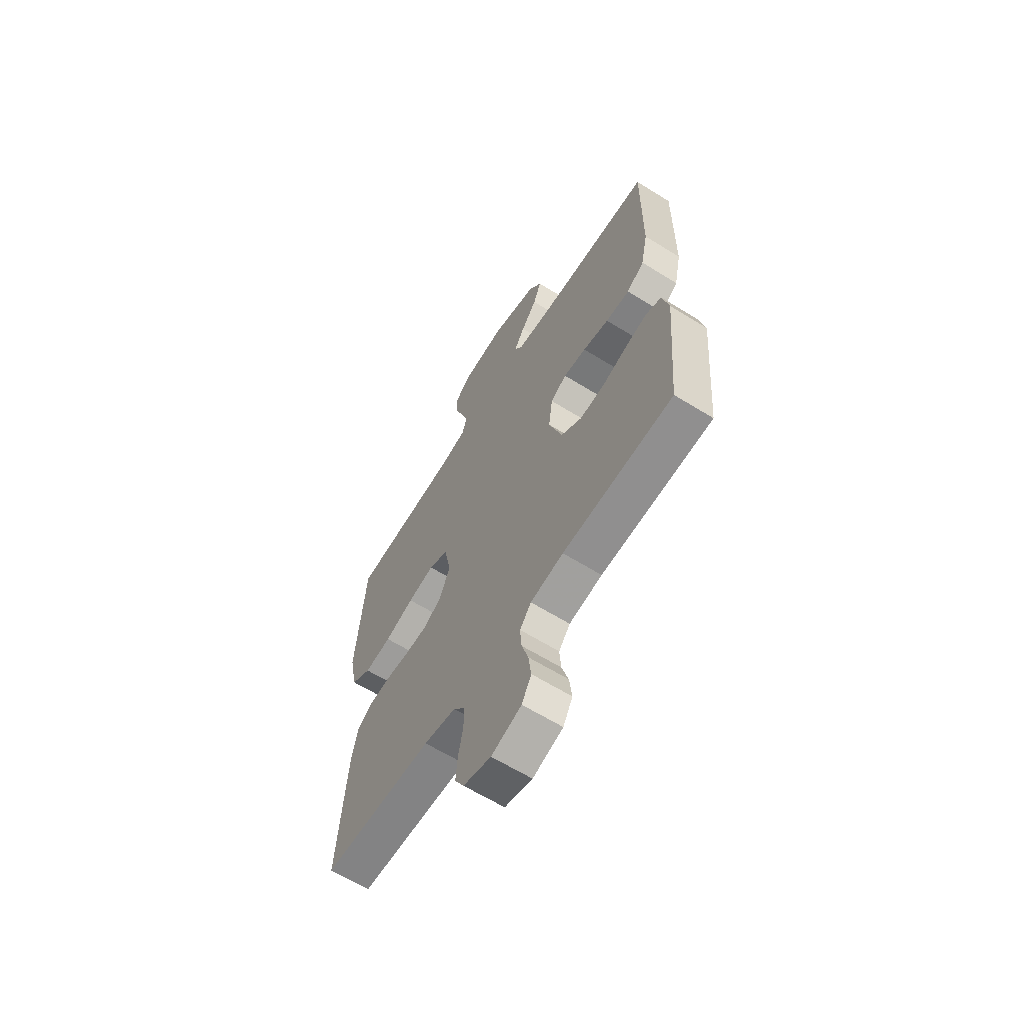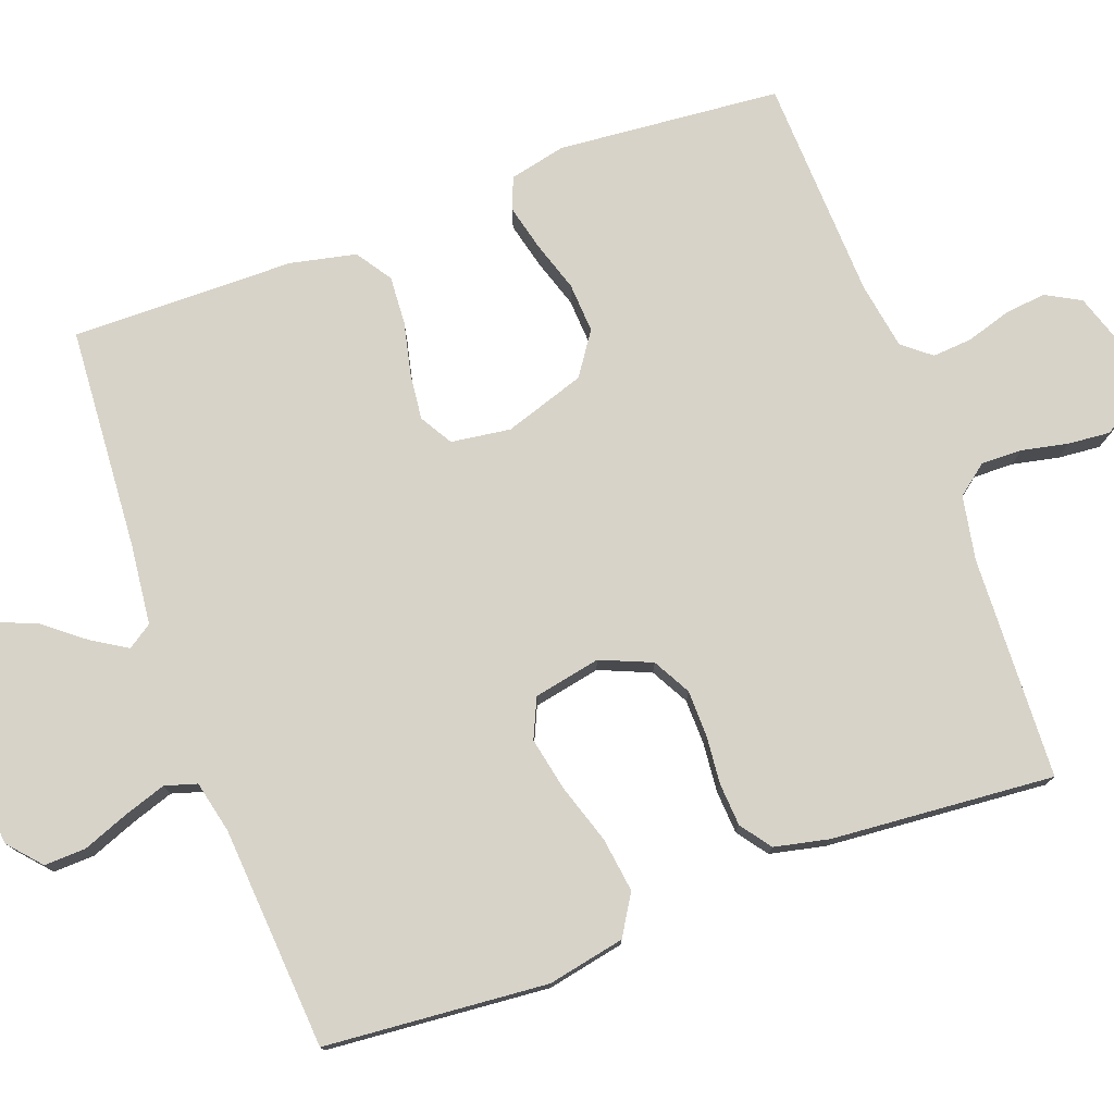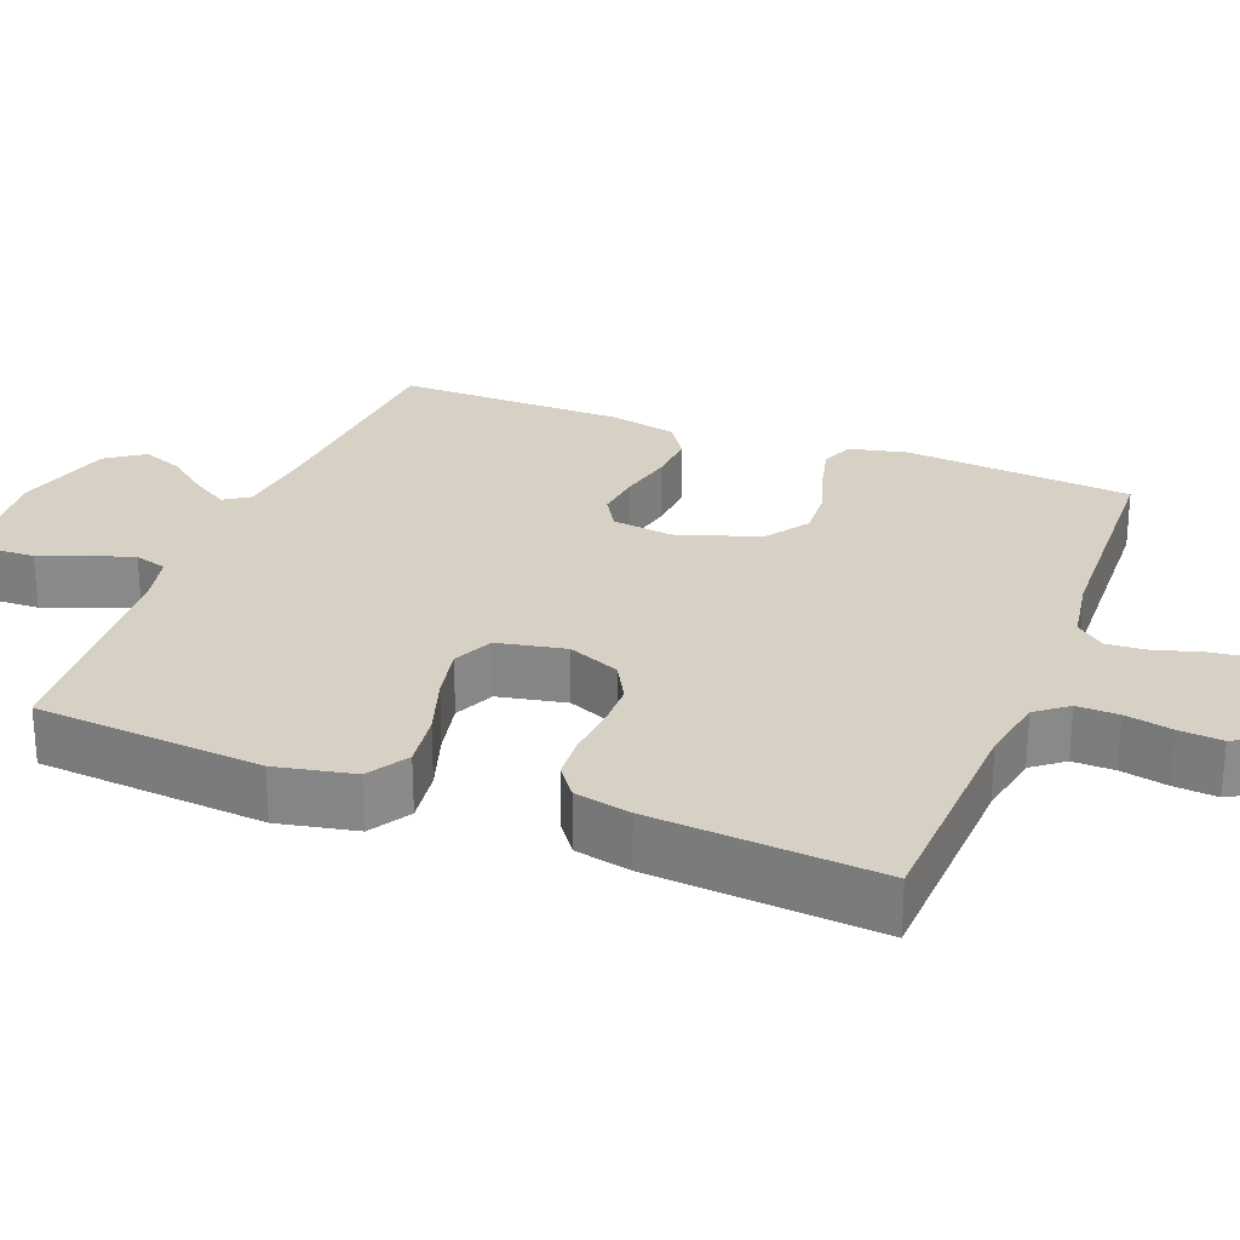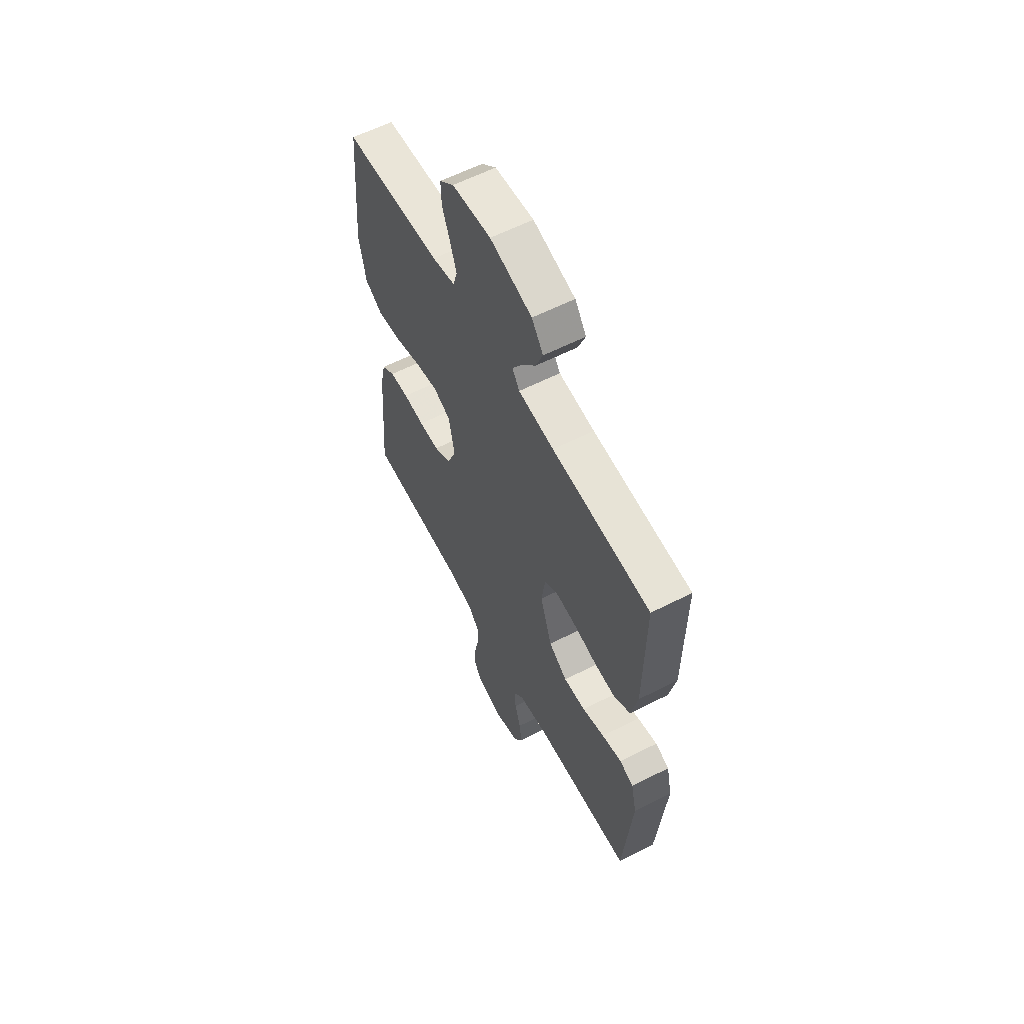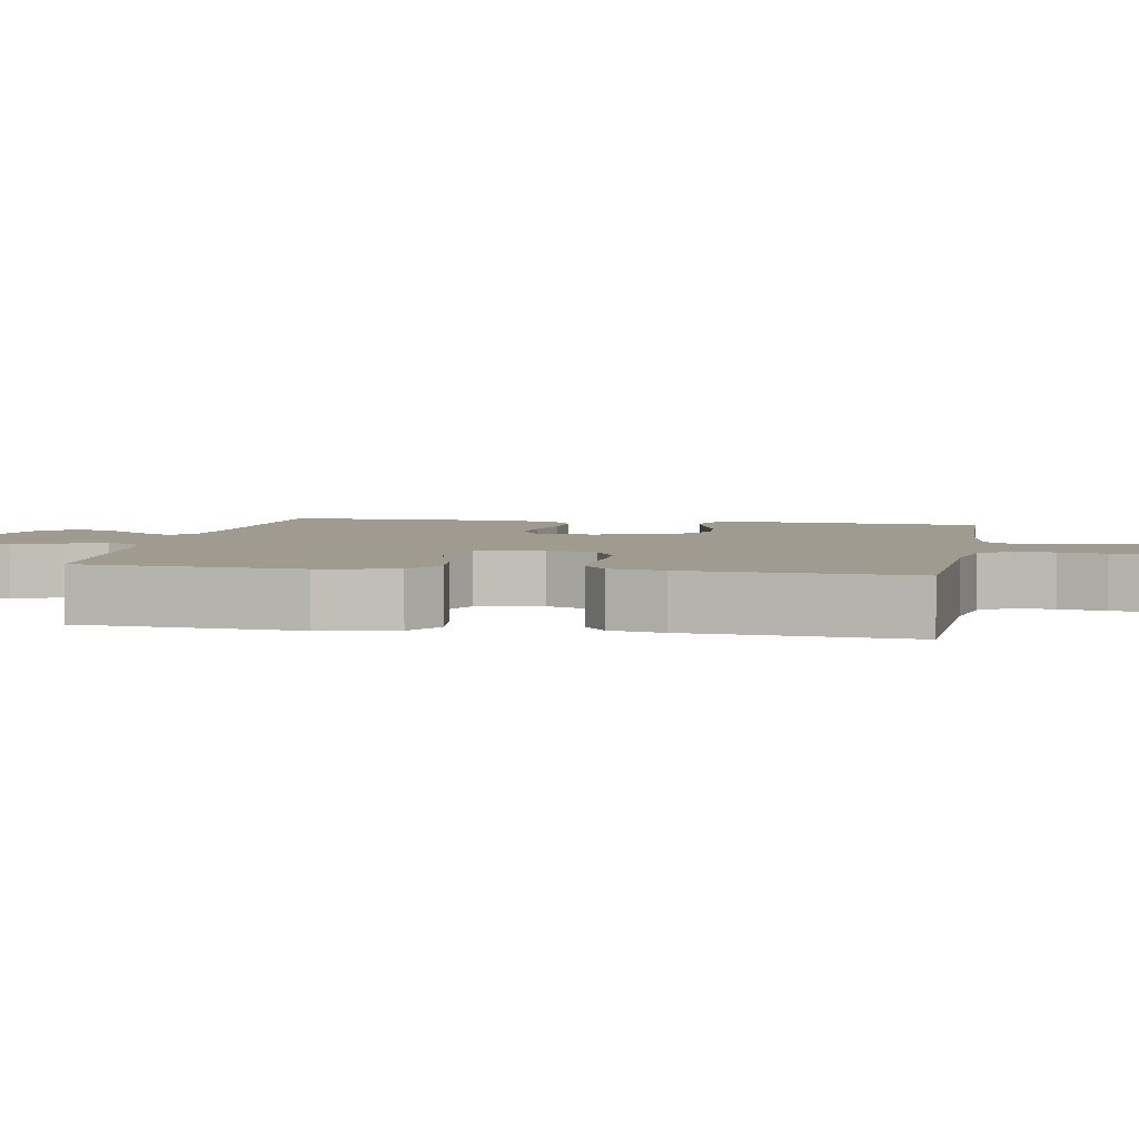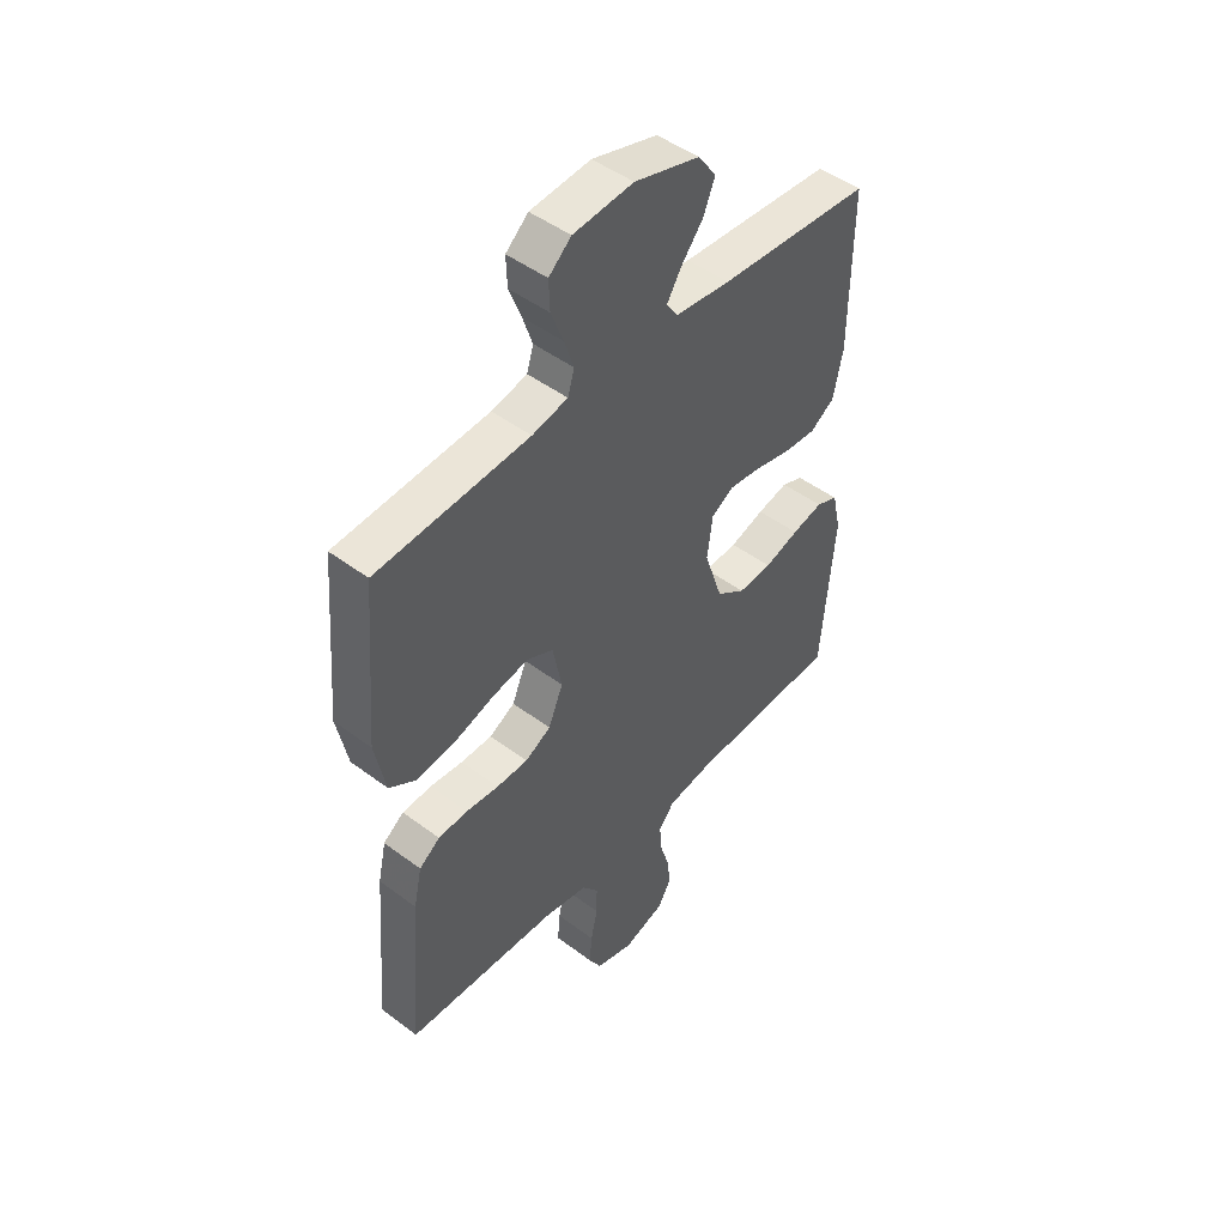
<metadata>
{"format":"obj","ext":"obj","renderer":"f3d","projection":"perspective","resolution":1024,"background":"white","views":[{"elev":-63.3,"azim":-122.1,"up":"+Z"},{"elev":76.8,"azim":69.9,"up":"+Y"},{"elev":26.6,"azim":111.2,"up":"+Y"},{"elev":59.9,"azim":-117.6,"up":"+Z"},{"elev":4.1,"azim":100.4,"up":"+Y"},{"elev":47.3,"azim":130.3,"up":"+Z"}]}
</metadata>
<code>
v -0.5 0.07 -0.5
v -0.526 0.07 -0.2
v -0.509 0.07 -0.124
v -0.466 0.07 -0.107
v -0.405 0.07 -0.122
v -0.337 0.07 -0.144
v -0.27 0.07 -0.148
v -0.213 0.07 -0.109
v -0.177 0.07 0
v -0.188 0.07 0.08
v -0.232 0.07 0.106
v -0.294 0.07 0.099
v -0.365 0.07 0.083
v -0.43 0.07 0.079
v -0.478 0.07 0.111
v -0.497 0.07 0.2
v -0.5 0.07 0.5
v -0.2 0.07 0.52
v -0.091 0.07 0.532
v -0.069 0.07 0.565
v -0.098 0.07 0.612
v -0.141 0.07 0.666
v -0.163 0.07 0.721
v -0.128 0.07 0.77
v 0 0.07 0.806
v 0.118 0.07 0.795
v 0.162 0.07 0.756
v 0.16 0.07 0.7
v 0.136 0.07 0.638
v 0.117 0.07 0.581
v 0.13 0.07 0.538
v 0.2 0.07 0.522
v 0.5 0.07 0.5
v 0.525 0.07 0.2
v 0.504 0.07 0.096
v 0.45 0.07 0.063
v 0.377 0.07 0.073
v 0.297 0.07 0.099
v 0.225 0.07 0.114
v 0.172 0.07 0.09
v 0.154 0.07 0
v 0.183 0.07 -0.069
v 0.234 0.07 -0.097
v 0.296 0.07 -0.098
v 0.361 0.07 -0.092
v 0.419 0.07 -0.096
v 0.46 0.07 -0.126
v 0.476 0.07 -0.2
v 0.5 0.07 -0.5
v 0.2 0.07 -0.512
v 0.113 0.07 -0.528
v 0.081 0.07 -0.569
v 0.082 0.07 -0.624
v 0.095 0.07 -0.686
v 0.1 0.07 -0.743
v 0.075 0.07 -0.787
v 0 0.07 -0.808
v -0.082 0.07 -0.781
v -0.108 0.07 -0.734
v -0.101 0.07 -0.677
v -0.083 0.07 -0.618
v -0.079 0.07 -0.565
v -0.11 0.07 -0.527
v -0.2 0.07 -0.512
v -0.5 0 -0.5
v -0.526 0 -0.2
v -0.509 0 -0.124
v -0.466 0 -0.107
v -0.405 0 -0.122
v -0.337 0 -0.144
v -0.27 0 -0.148
v -0.213 0 -0.109
v -0.177 0 0
v -0.188 0 0.08
v -0.232 0 0.106
v -0.294 0 0.099
v -0.365 0 0.083
v -0.43 0 0.079
v -0.478 0 0.111
v -0.497 0 0.2
v -0.5 0 0.5
v -0.2 0 0.52
v -0.091 0 0.532
v -0.069 0 0.565
v -0.098 0 0.612
v -0.141 0 0.666
v -0.163 0 0.721
v -0.128 0 0.77
v 0 0 0.806
v 0.118 0 0.795
v 0.162 0 0.756
v 0.16 0 0.7
v 0.136 0 0.638
v 0.117 0 0.581
v 0.13 0 0.538
v 0.2 0 0.522
v 0.5 0 0.5
v 0.525 0 0.2
v 0.504 0 0.096
v 0.45 0 0.063
v 0.377 0 0.073
v 0.297 0 0.099
v 0.225 0 0.114
v 0.172 0 0.09
v 0.154 0 0
v 0.183 0 -0.069
v 0.234 0 -0.097
v 0.296 0 -0.098
v 0.361 0 -0.092
v 0.419 0 -0.096
v 0.46 0 -0.126
v 0.476 0 -0.2
v 0.5 0 -0.5
v 0.2 0 -0.512
v 0.113 0 -0.528
v 0.081 0 -0.569
v 0.082 0 -0.624
v 0.095 0 -0.686
v 0.1 0 -0.743
v 0.075 0 -0.787
v 0 0 -0.808
v -0.082 0 -0.781
v -0.108 0 -0.734
v -0.101 0 -0.677
v -0.083 0 -0.618
v -0.079 0 -0.565
v -0.11 0 -0.527
v -0.2 0 -0.512
f 59 60 61
f 58 59 61
f 57 58 61
f 56 57 61
f 55 56 61
f 54 55 61
f 53 54 61
f 52 53 61 62
f 51 52 62 63
f 48 49 50
f 47 48 50
f 46 47 50
f 45 46 50
f 44 45 50
f 51 63 64
f 50 51 64
f 44 50 64
f 43 44 64
f 36 37 38
f 35 36 38
f 34 35 38
f 33 34 38
f 32 33 38
f 31 32 38 39
f 30 31 39 40
f 27 28 29
f 26 27 29
f 25 26 29
f 24 25 29
f 23 24 29
f 22 23 29
f 21 22 29
f 20 21 29 30
f 30 40 41
f 20 30 41
f 19 20 41
f 16 17 18
f 15 16 18
f 14 15 18
f 13 14 18
f 12 13 18
f 11 12 18 19
f 4 5 6
f 3 4 6
f 2 3 6
f 1 2 6
f 64 1 6
f 64 6 7
f 64 7 8
f 43 64 8
f 42 43 8
f 19 41 42
f 11 19 42
f 10 11 42
f 9 10 42
f 8 9 42
f 125 124 123
f 125 123 122
f 125 122 121
f 125 121 120
f 125 120 119
f 125 119 118
f 125 118 117
f 126 125 117 116
f 127 126 116 115
f 114 113 112
f 114 112 111
f 114 111 110
f 114 110 109
f 114 109 108
f 128 127 115
f 128 115 114
f 128 114 108
f 128 108 107
f 102 101 100
f 102 100 99
f 102 99 98
f 102 98 97
f 102 97 96
f 103 102 96 95
f 104 103 95 94
f 93 92 91
f 93 91 90
f 93 90 89
f 93 89 88
f 93 88 87
f 93 87 86
f 93 86 85
f 94 93 85 84
f 105 104 94
f 105 94 84
f 105 84 83
f 82 81 80
f 82 80 79
f 82 79 78
f 82 78 77
f 82 77 76
f 83 82 76 75
f 70 69 68
f 70 68 67
f 70 67 66
f 70 66 65
f 70 65 128
f 71 70 128
f 72 71 128
f 72 128 107
f 72 107 106
f 106 105 83
f 106 83 75
f 106 75 74
f 106 74 73
f 106 73 72
f 1 65 66 2
f 2 66 67 3
f 3 67 68 4
f 4 68 69 5
f 5 69 70 6
f 6 70 71 7
f 7 71 72 8
f 8 72 73 9
f 9 73 74 10
f 10 74 75 11
f 11 75 76 12
f 12 76 77 13
f 13 77 78 14
f 14 78 79 15
f 15 79 80 16
f 16 80 81 17
f 17 81 82 18
f 18 82 83 19
f 19 83 84 20
f 20 84 85 21
f 21 85 86 22
f 22 86 87 23
f 23 87 88 24
f 24 88 89 25
f 25 89 90 26
f 26 90 91 27
f 27 91 92 28
f 28 92 93 29
f 29 93 94 30
f 30 94 95 31
f 31 95 96 32
f 32 96 97 33
f 33 97 98 34
f 34 98 99 35
f 35 99 100 36
f 36 100 101 37
f 37 101 102 38
f 38 102 103 39
f 39 103 104 40
f 40 104 105 41
f 41 105 106 42
f 42 106 107 43
f 43 107 108 44
f 44 108 109 45
f 45 109 110 46
f 46 110 111 47
f 47 111 112 48
f 48 112 113 49
f 49 113 114 50
f 50 114 115 51
f 51 115 116 52
f 52 116 117 53
f 53 117 118 54
f 54 118 119 55
f 55 119 120 56
f 56 120 121 57
f 57 121 122 58
f 58 122 123 59
f 59 123 124 60
f 60 124 125 61
f 61 125 126 62
f 62 126 127 63
f 63 127 128 64
f 64 128 65 1

</code>
